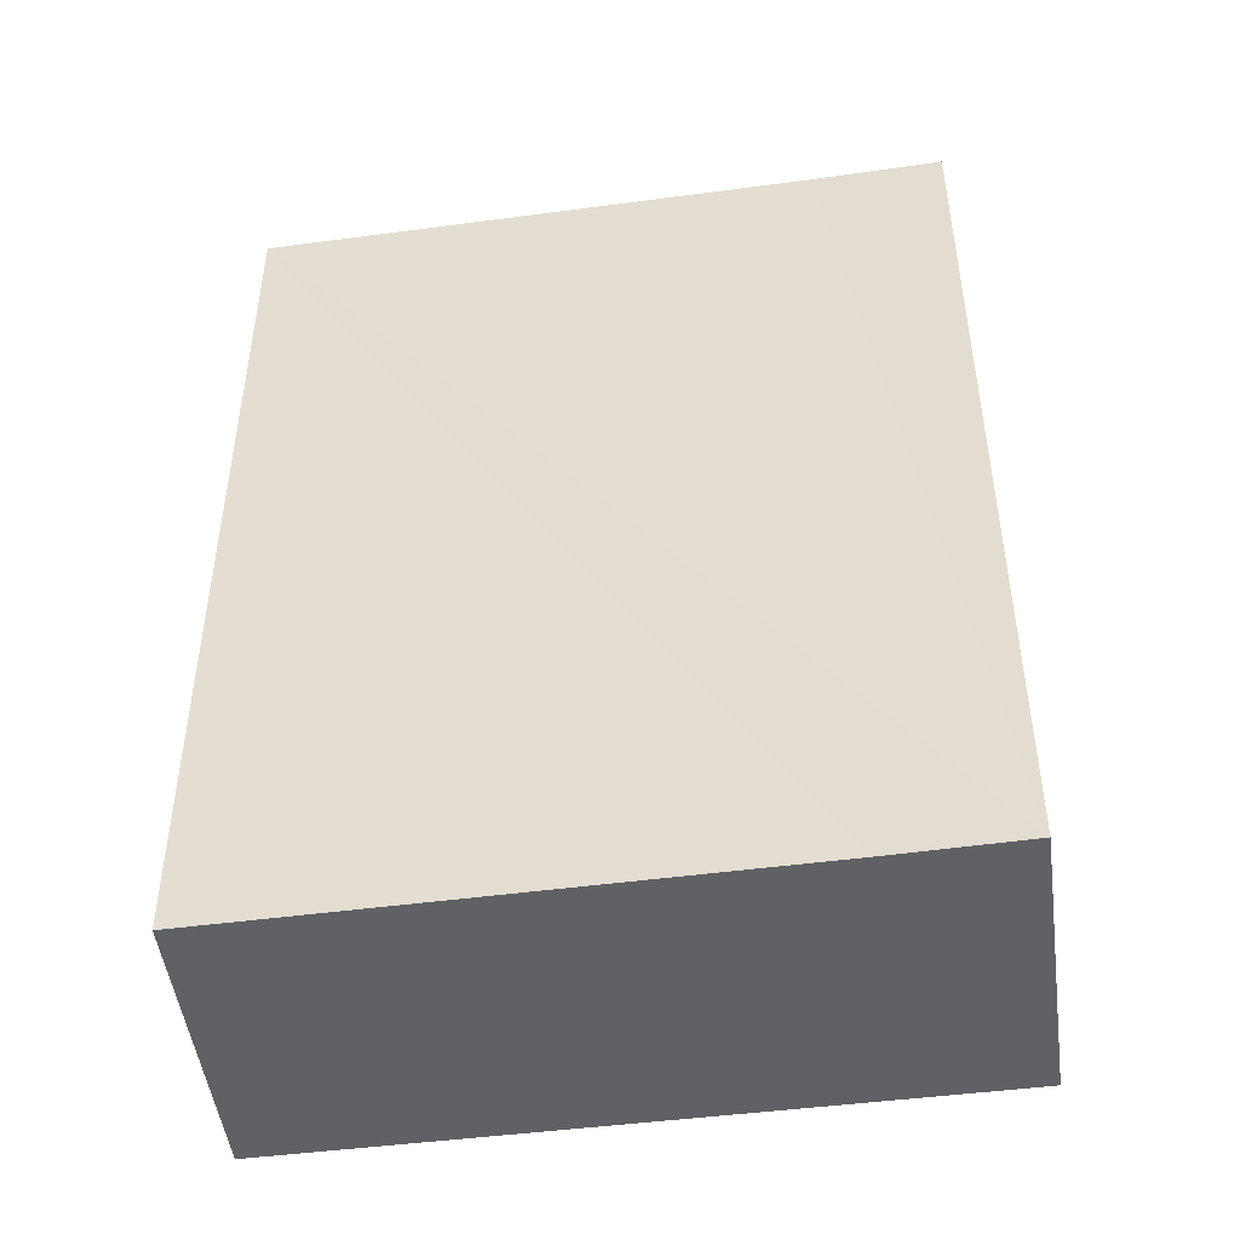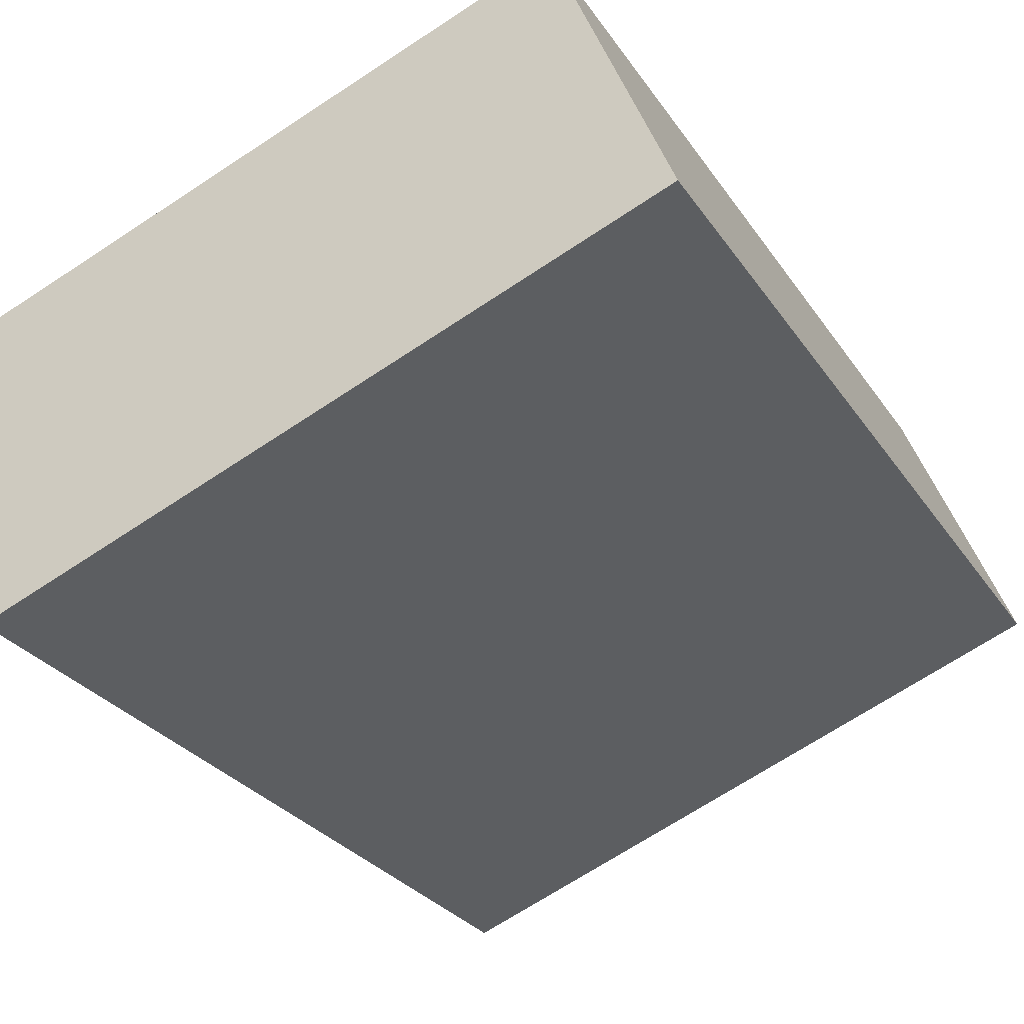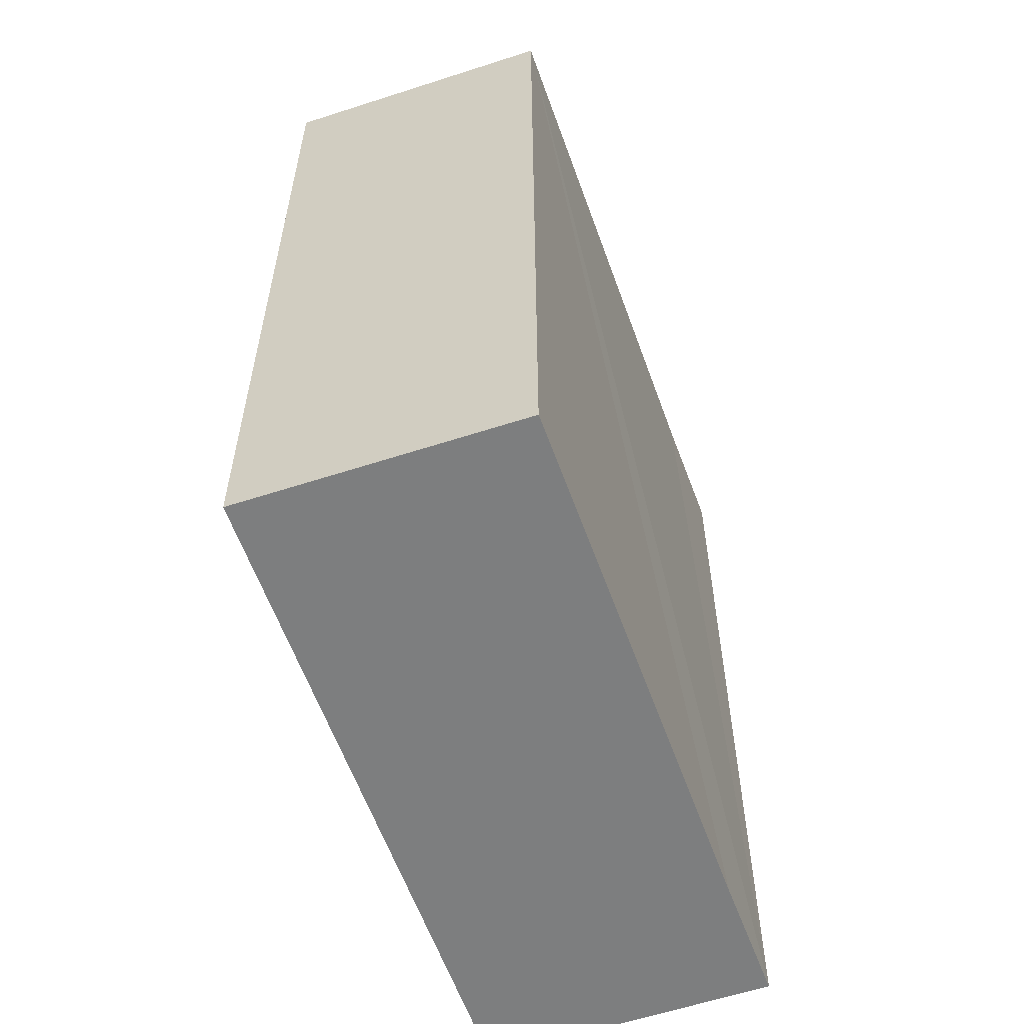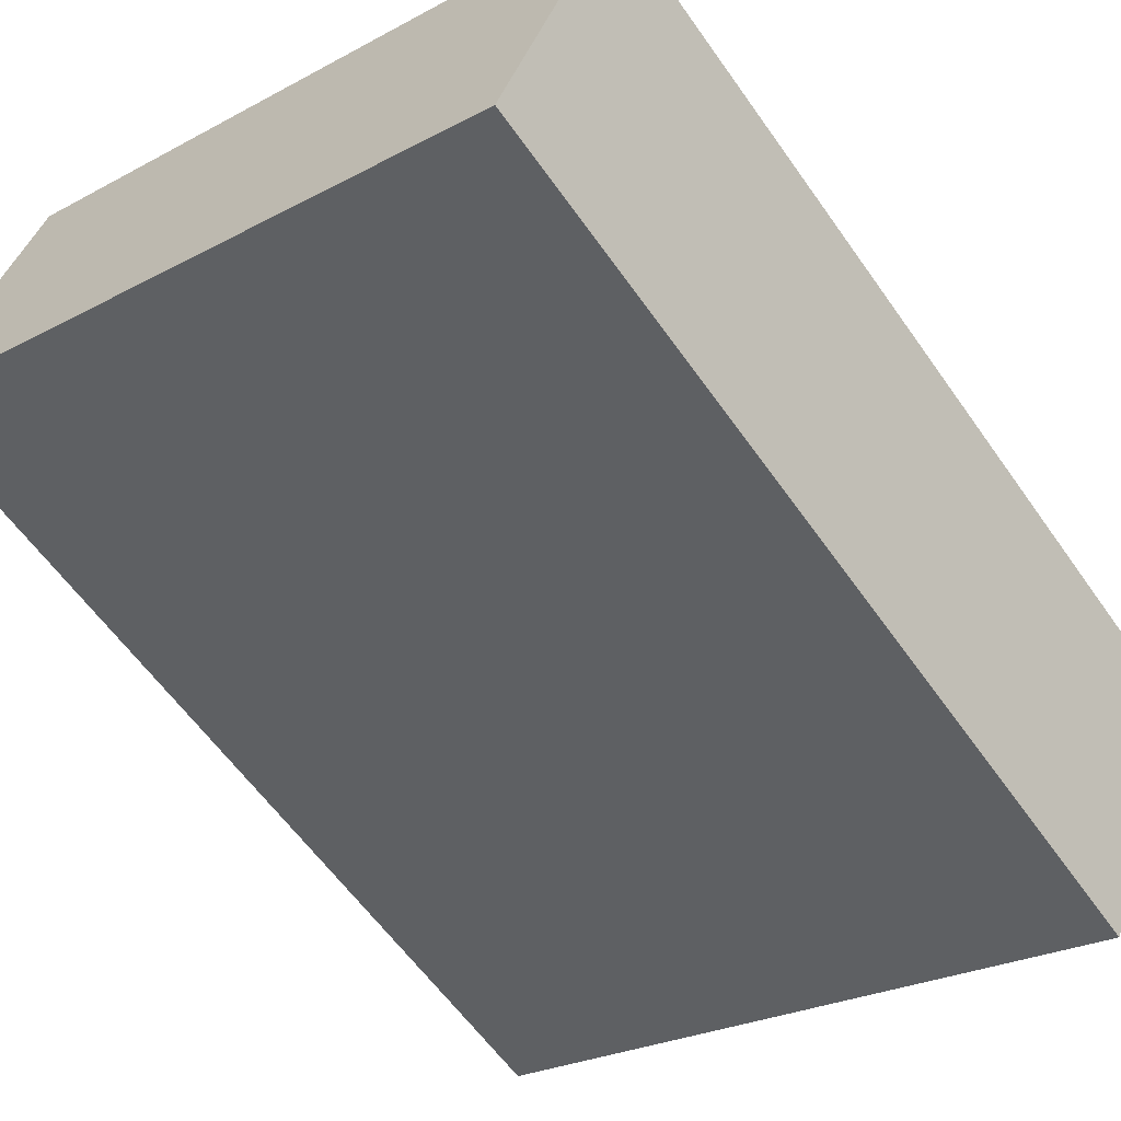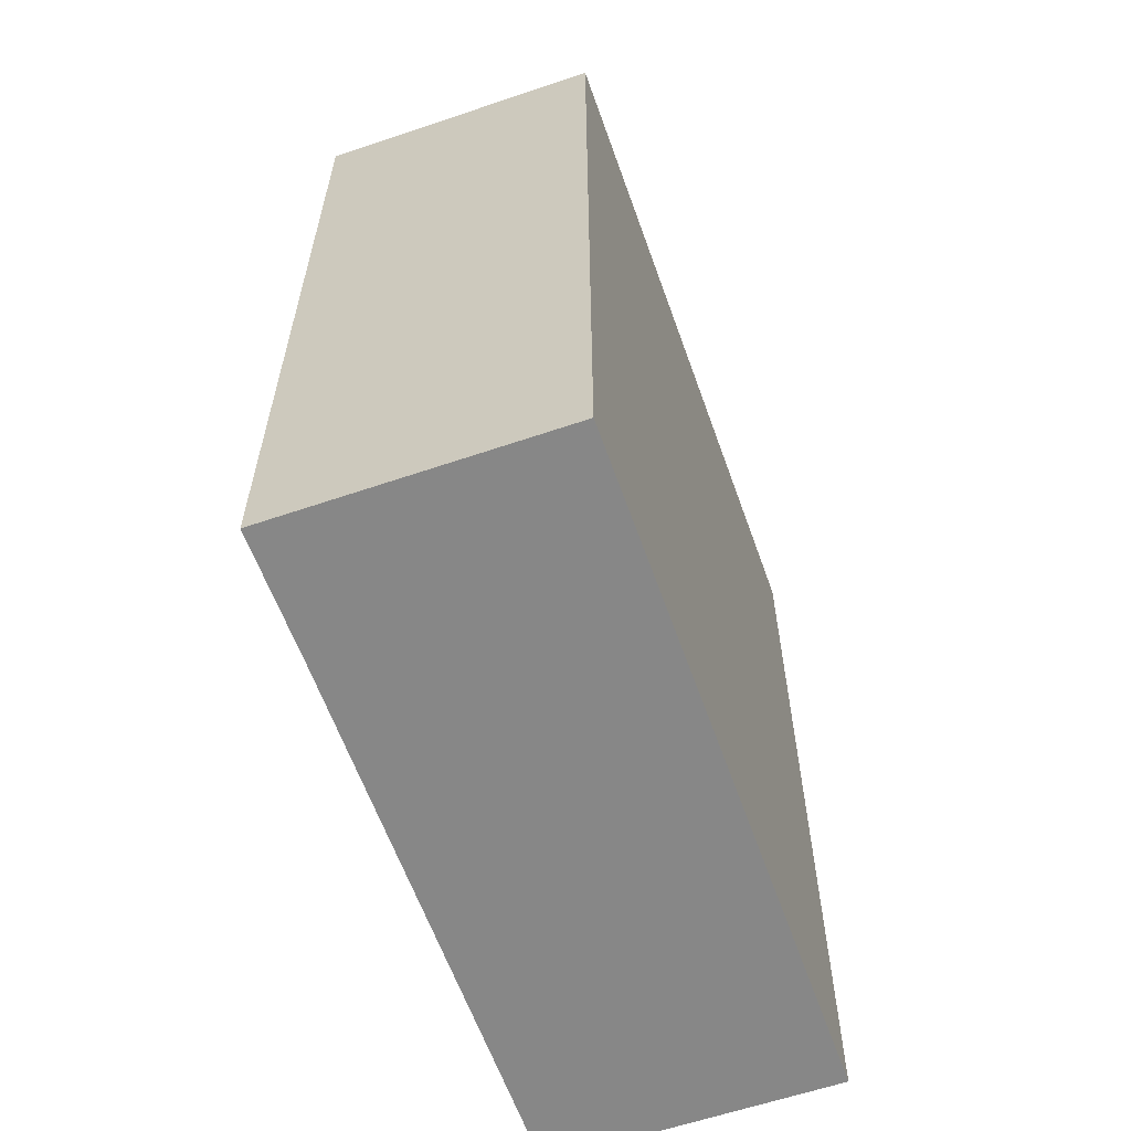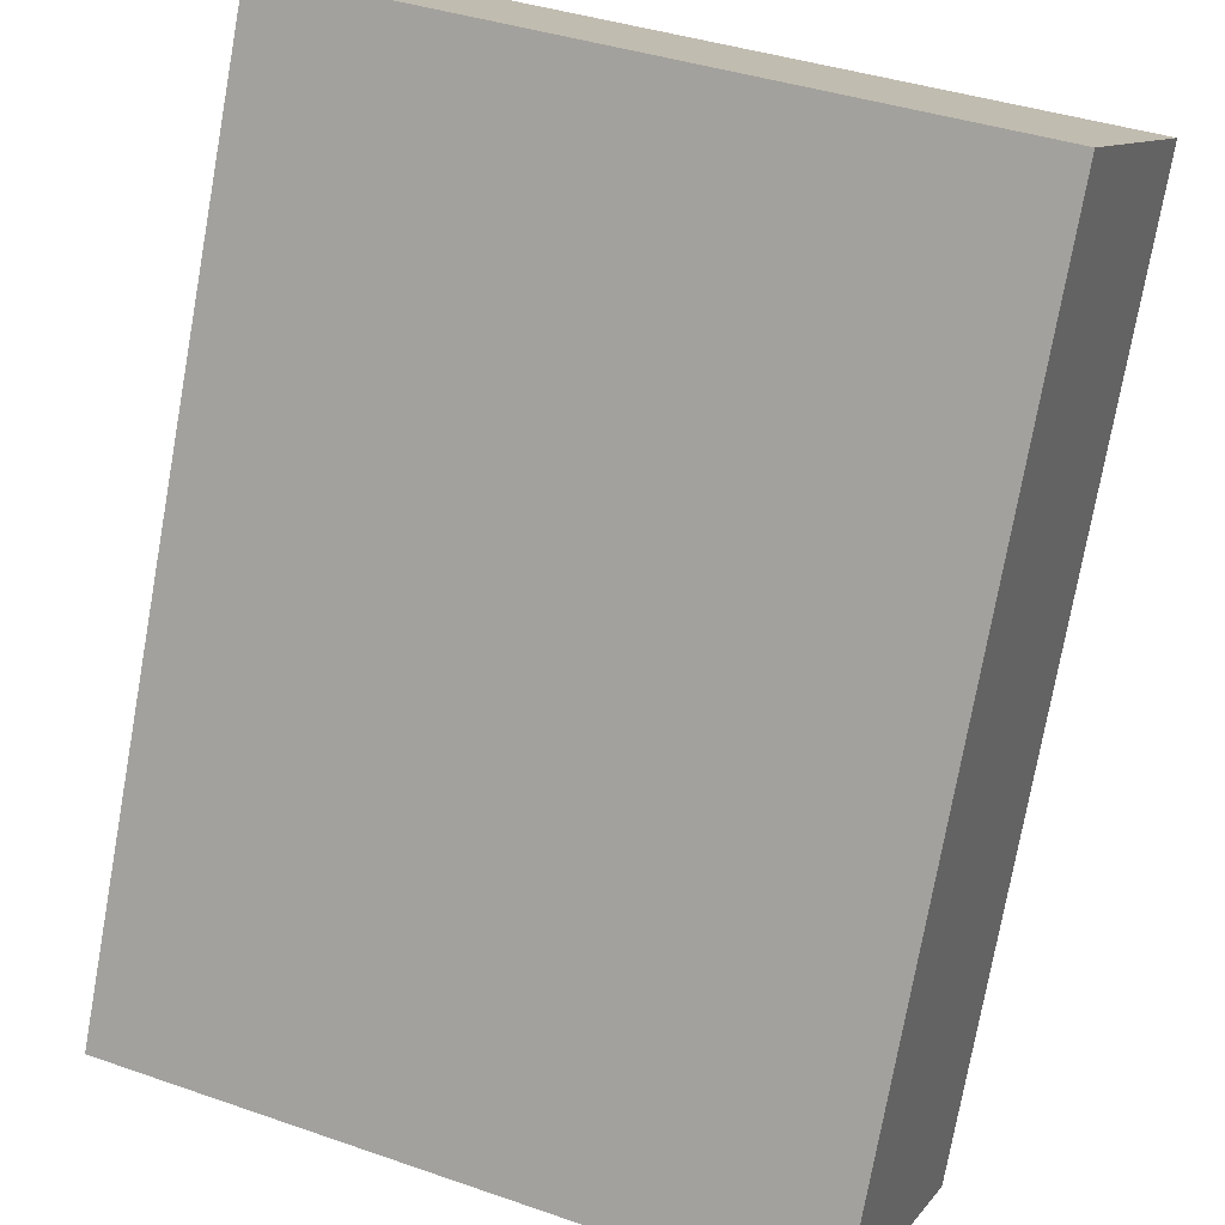
<metadata>
{"format":"obj","ext":"obj","renderer":"f3d","projection":"perspective","resolution":1024,"background":"white","views":[{"elev":-48.1,"azim":29.6,"up":"+Y"},{"elev":-27.4,"azim":-153.5,"up":"+Z"},{"elev":-59.3,"azim":-49.2,"up":"+Y"},{"elev":-60.2,"azim":35.0,"up":"+Z"},{"elev":-62.4,"azim":131.0,"up":"+Y"},{"elev":-75.6,"azim":-10.2,"up":"+Z"}]}
</metadata>
<code>
v  7.618 10.13 -1.294
v  6.896 10.13 0.741
v  8.239 10.13 0.241
v  7.028 10.13 -2.754
v  0 10.13 6.203e-16
v  1.206 10.13 2.932
v  8.239 -1.476e-17 0.241
v  7.028 1.686e-16 -2.754
v  7.618 7.923e-17 -1.294
v  0 0 0
v  1.206 -1.795e-16 2.932
v  6.896 -4.537e-17 0.741
g defaultobject
f 1 2 3
f 2 1 4
f 2 4 5
f 2 5 6
f 7 1 3
f 1 7 4
f 4 7 8
f 8 7 9
f 8 5 4
f 5 8 10
f 10 6 5
f 6 10 11
f 2 7 3
f 7 2 6
f 7 6 12
f 12 6 11
f 12 9 7
f 9 12 8
f 8 12 10
f 10 12 11

</code>
